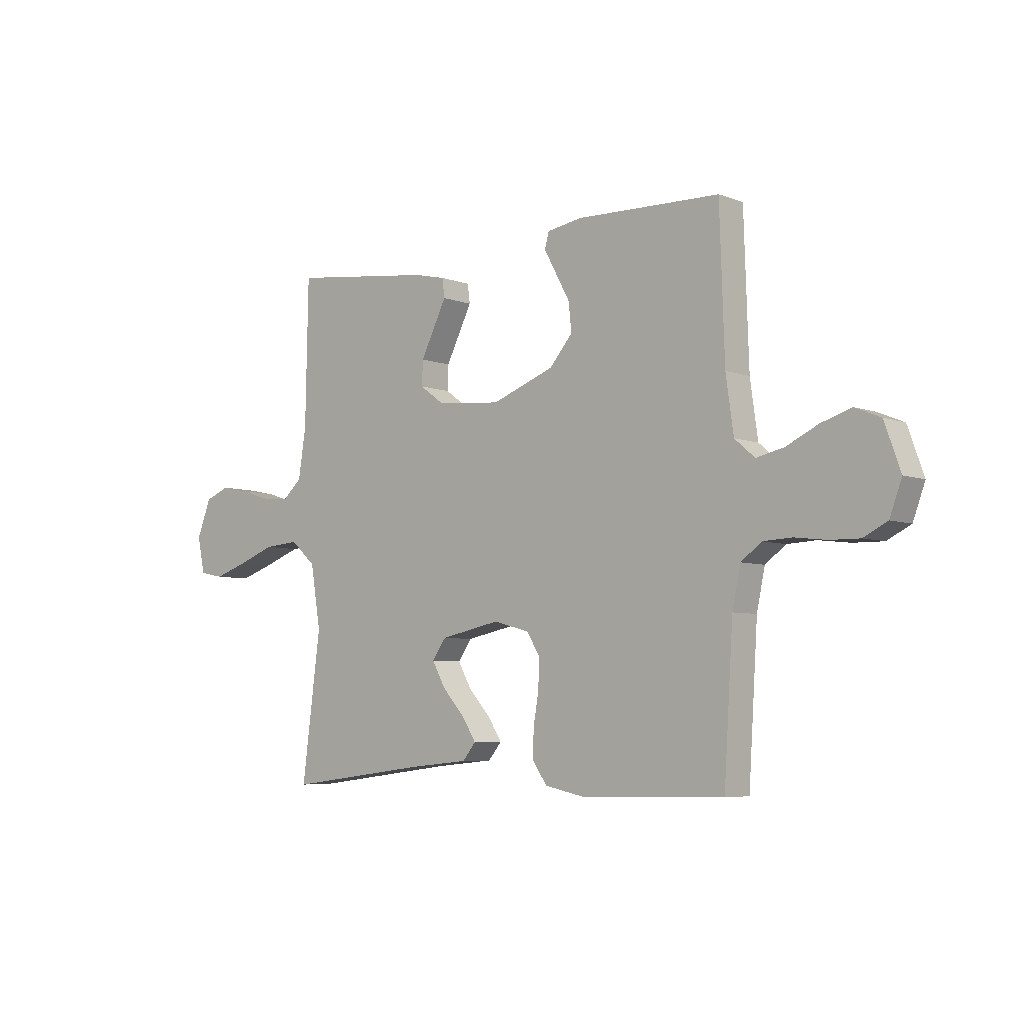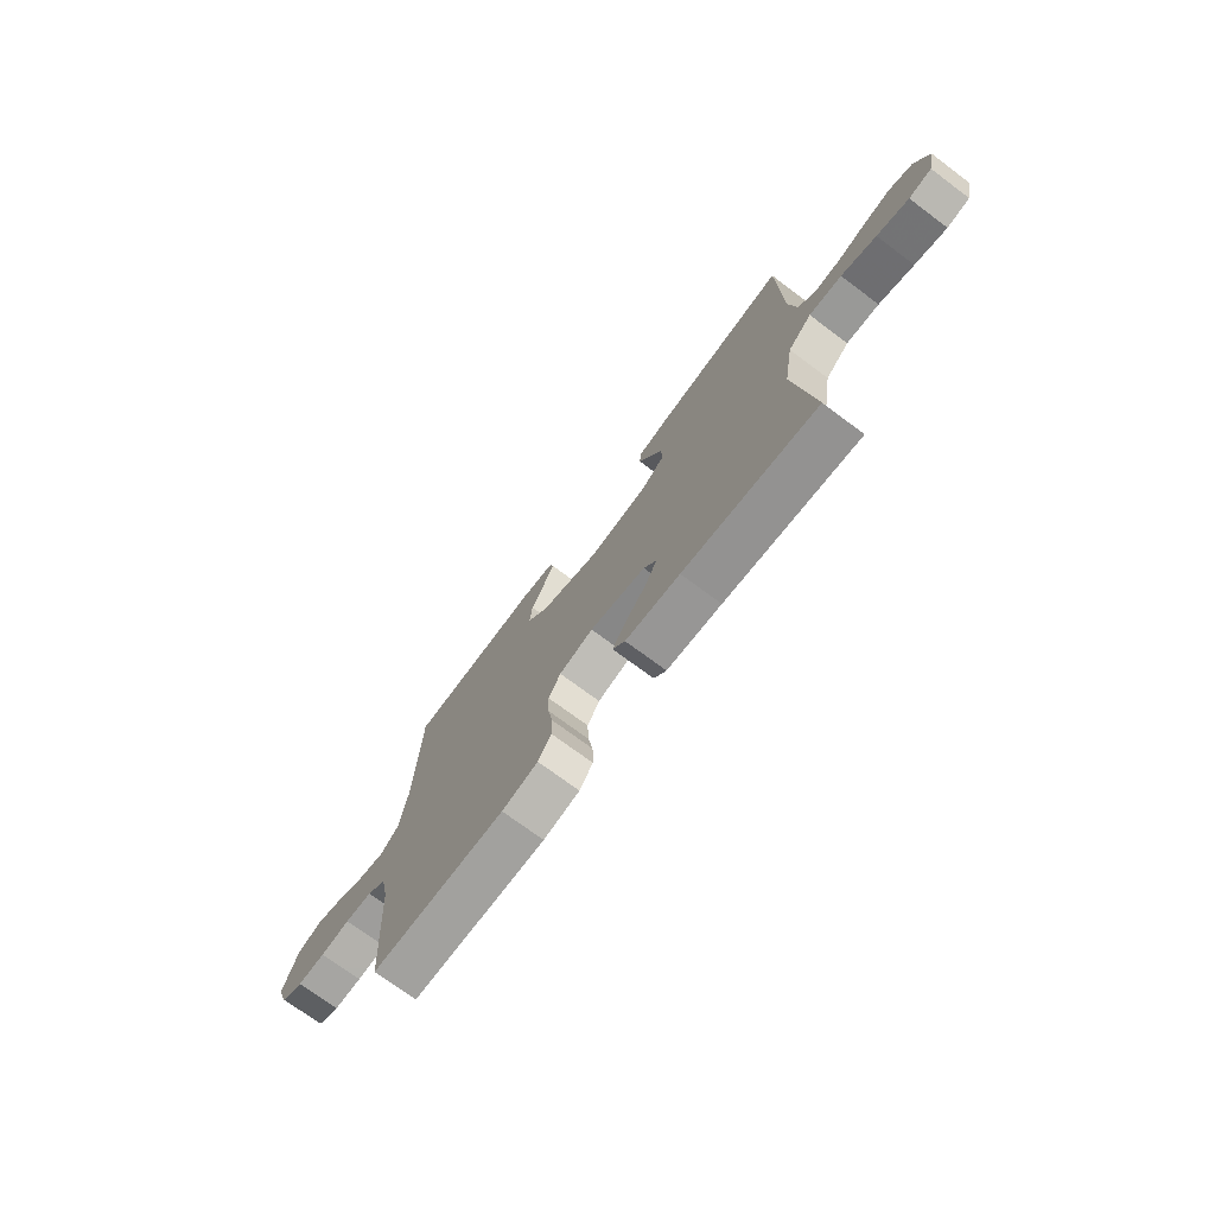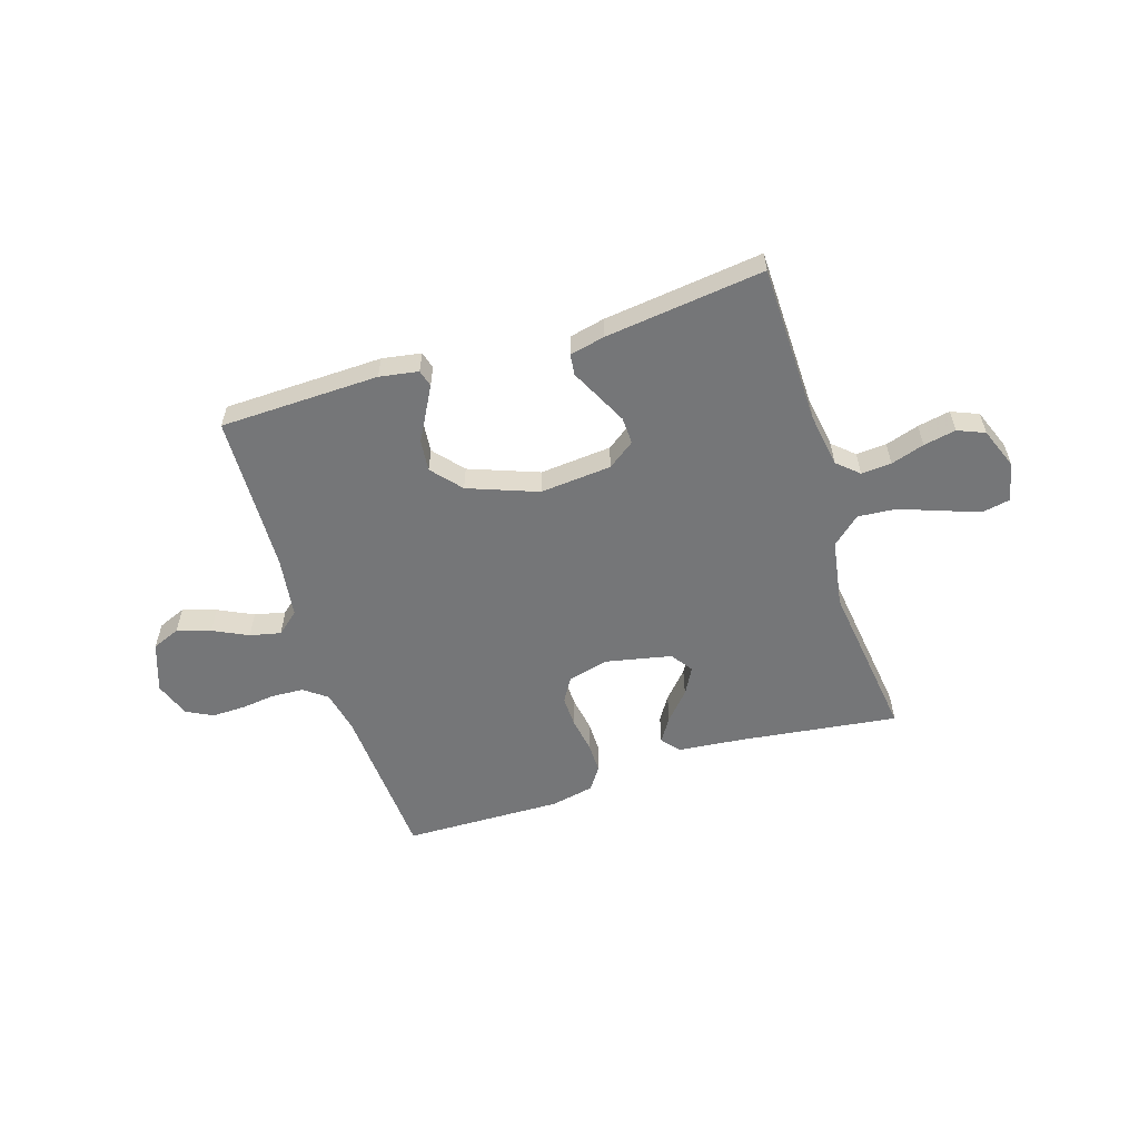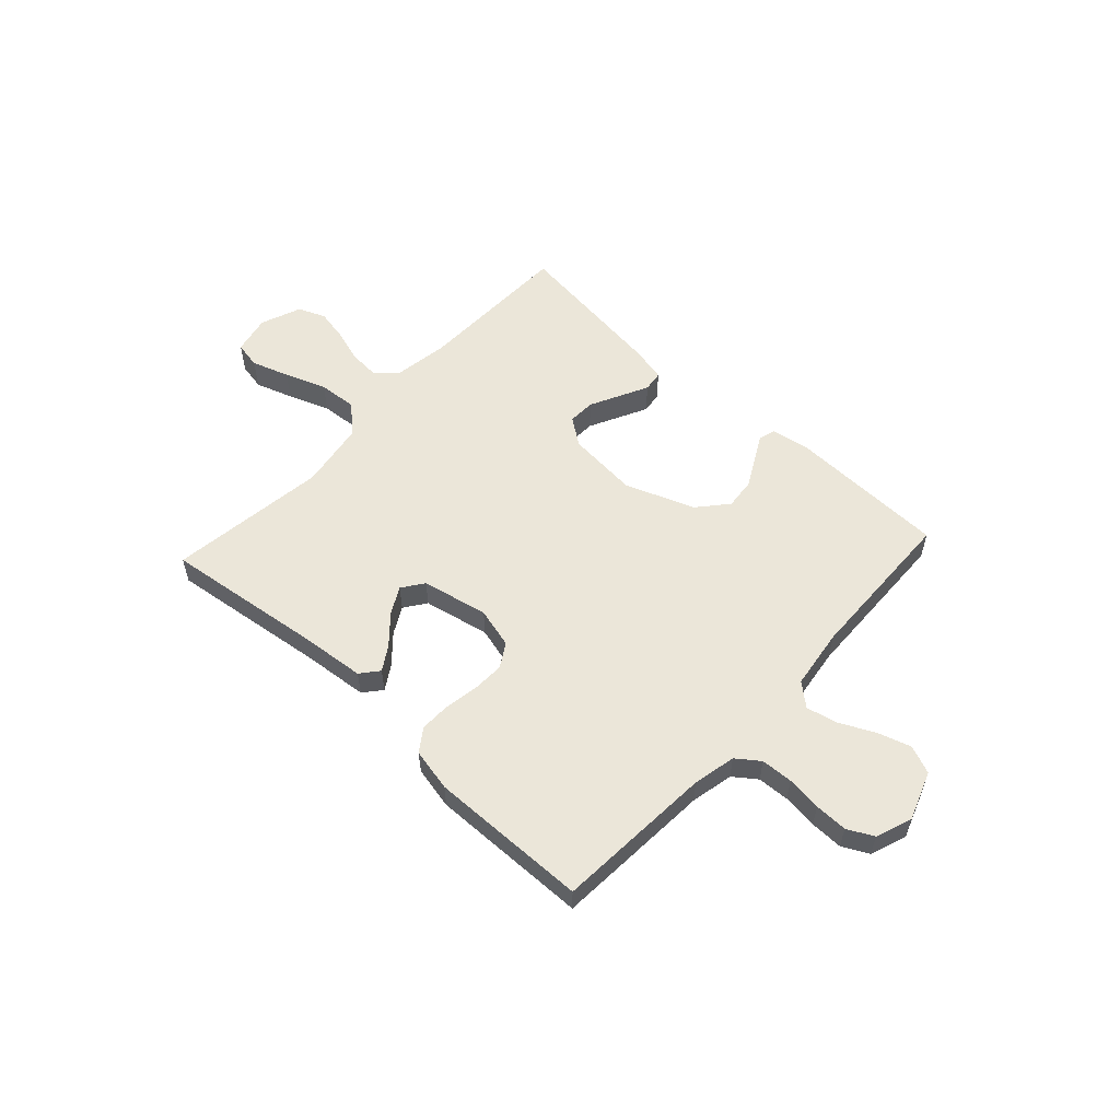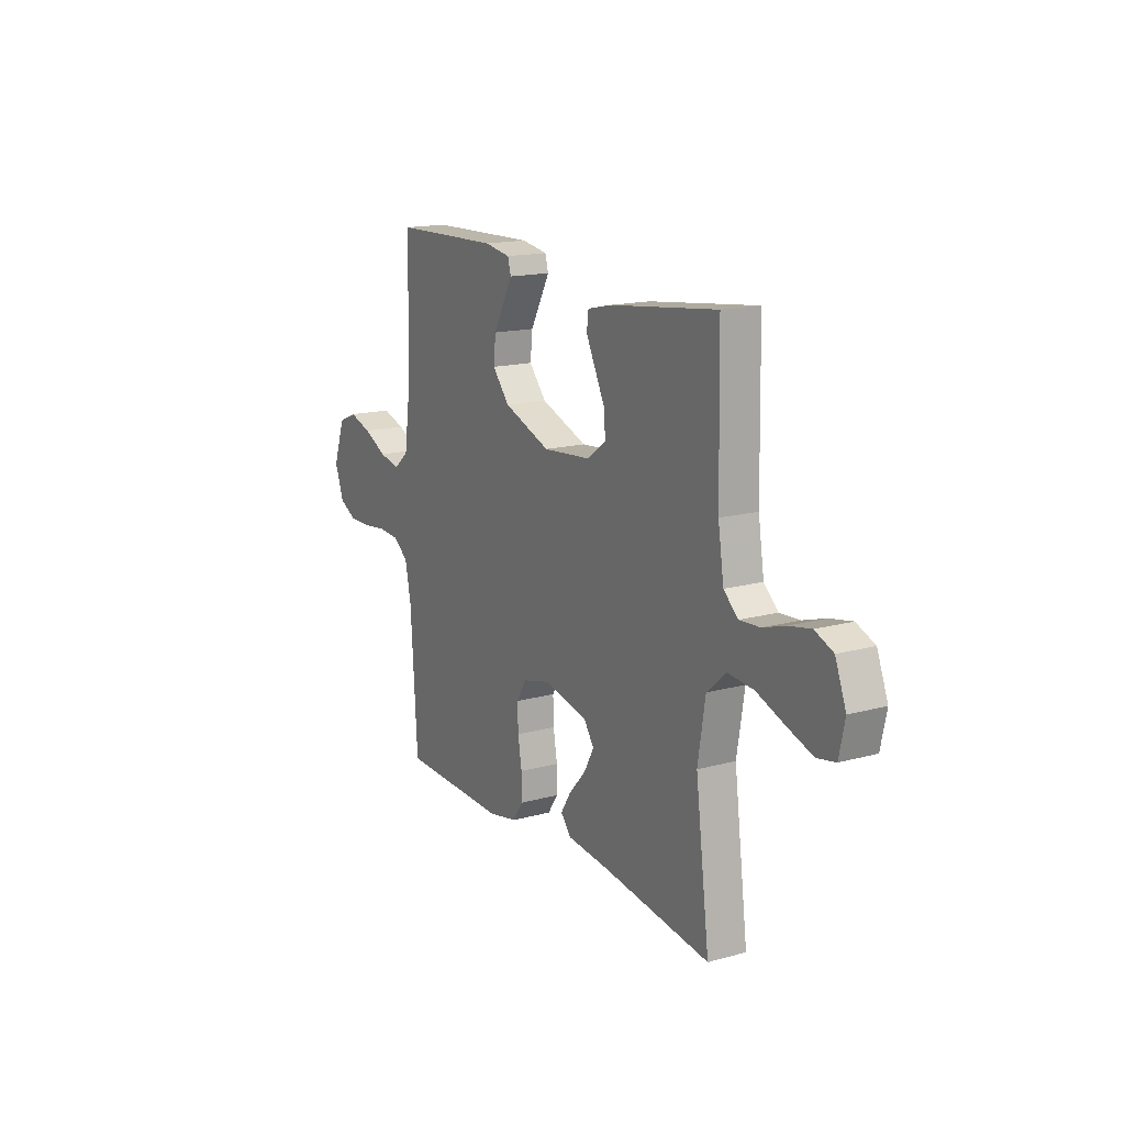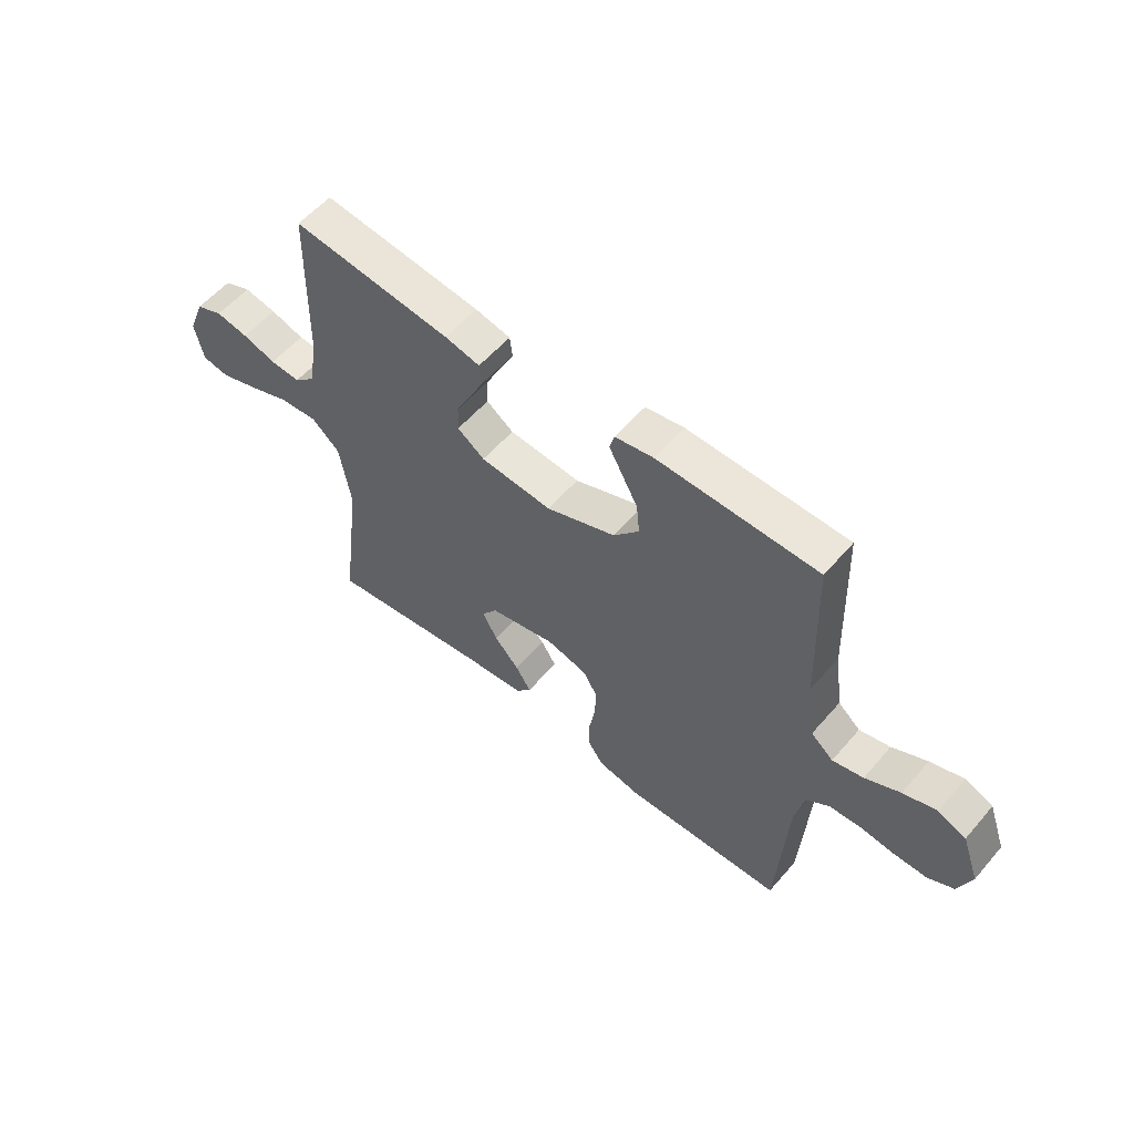
<metadata>
{"format":"obj","ext":"obj","renderer":"f3d","projection":"perspective","resolution":1024,"background":"white","views":[{"elev":-5.7,"azim":-138.6,"up":"+Z"},{"elev":-73.0,"azim":53.3,"up":"+Z"},{"elev":-56.8,"azim":17.5,"up":"+Y"},{"elev":56.3,"azim":-137.3,"up":"+Y"},{"elev":15.9,"azim":60.4,"up":"+Z"},{"elev":56.5,"azim":-139.9,"up":"+Z"}]}
</metadata>
<code>
v -0.5 0.07 -0.5
v -0.519 0.07 -0.2
v -0.536 0.07 -0.119
v -0.579 0.07 -0.087
v -0.639 0.07 -0.084
v -0.705 0.07 -0.092
v -0.767 0.07 -0.093
v -0.816 0.07 -0.068
v -0.841 0.07 0
v -0.808 0.07 0.093
v -0.755 0.07 0.115
v -0.692 0.07 0.095
v -0.626 0.07 0.063
v -0.568 0.07 0.05
v -0.526 0.07 0.086
v -0.51 0.07 0.2
v -0.5 0.07 0.5
v -0.2 0.07 0.508
v -0.127 0.07 0.496
v -0.118 0.07 0.464
v -0.143 0.07 0.418
v -0.173 0.07 0.363
v -0.179 0.07 0.304
v -0.131 0.07 0.248
v 0 0.07 0.199
v 0.135 0.07 0.211
v 0.186 0.07 0.248
v 0.184 0.07 0.299
v 0.155 0.07 0.357
v 0.129 0.07 0.409
v 0.134 0.07 0.448
v 0.2 0.07 0.463
v 0.5 0.07 0.5
v 0.506 0.07 0.2
v 0.522 0.07 0.098
v 0.562 0.07 0.062
v 0.619 0.07 0.066
v 0.682 0.07 0.086
v 0.743 0.07 0.098
v 0.794 0.07 0.077
v 0.824 0.07 0
v 0.808 0.07 -0.074
v 0.757 0.07 -0.084
v 0.686 0.07 -0.06
v 0.608 0.07 -0.031
v 0.535 0.07 -0.025
v 0.482 0.07 -0.072
v 0.461 0.07 -0.2
v 0.5 0.07 -0.5
v 0.2 0.07 -0.461
v 0.078 0.07 -0.449
v 0.05 0.07 -0.415
v 0.079 0.07 -0.369
v 0.126 0.07 -0.317
v 0.154 0.07 -0.266
v 0.125 0.07 -0.225
v 0 0.07 -0.199
v -0.076 0.07 -0.219
v -0.103 0.07 -0.264
v -0.101 0.07 -0.324
v -0.09 0.07 -0.388
v -0.089 0.07 -0.446
v -0.119 0.07 -0.489
v -0.2 0.07 -0.506
v -0.5 0 -0.5
v -0.519 0 -0.2
v -0.536 0 -0.119
v -0.579 0 -0.087
v -0.639 0 -0.084
v -0.705 0 -0.092
v -0.767 0 -0.093
v -0.816 0 -0.068
v -0.841 0 0
v -0.808 0 0.093
v -0.755 0 0.115
v -0.692 0 0.095
v -0.626 0 0.063
v -0.568 0 0.05
v -0.526 0 0.086
v -0.51 0 0.2
v -0.5 0 0.5
v -0.2 0 0.508
v -0.127 0 0.496
v -0.118 0 0.464
v -0.143 0 0.418
v -0.173 0 0.363
v -0.179 0 0.304
v -0.131 0 0.248
v 0 0 0.199
v 0.135 0 0.211
v 0.186 0 0.248
v 0.184 0 0.299
v 0.155 0 0.357
v 0.129 0 0.409
v 0.134 0 0.448
v 0.2 0 0.463
v 0.5 0 0.5
v 0.506 0 0.2
v 0.522 0 0.098
v 0.562 0 0.062
v 0.619 0 0.066
v 0.682 0 0.086
v 0.743 0 0.098
v 0.794 0 0.077
v 0.824 0 0
v 0.808 0 -0.074
v 0.757 0 -0.084
v 0.686 0 -0.06
v 0.608 0 -0.031
v 0.535 0 -0.025
v 0.482 0 -0.072
v 0.461 0 -0.2
v 0.5 0 -0.5
v 0.2 0 -0.461
v 0.078 0 -0.449
v 0.05 0 -0.415
v 0.079 0 -0.369
v 0.126 0 -0.317
v 0.154 0 -0.266
v 0.125 0 -0.225
v 0 0 -0.199
v -0.076 0 -0.219
v -0.103 0 -0.264
v -0.101 0 -0.324
v -0.09 0 -0.388
v -0.089 0 -0.446
v -0.119 0 -0.489
v -0.2 0 -0.506
f 64 1 2
f 63 64 2
f 62 63 2
f 61 62 2
f 60 61 2
f 59 60 2 3
f 58 59 3 4
f 57 58 4
f 52 53 54
f 51 52 54
f 50 51 54
f 50 54 55
f 49 50 55
f 48 49 55
f 47 48 55 56
f 43 44 45
f 42 43 45
f 41 42 45
f 40 41 45
f 39 40 45
f 38 39 45
f 37 38 45
f 36 37 45 46
f 47 56 57
f 46 47 57
f 36 46 57
f 35 36 57
f 32 33 34
f 31 32 34
f 30 31 34
f 29 30 34
f 20 21 22
f 19 20 22
f 18 19 22
f 17 18 22
f 16 17 22
f 15 16 22 23
f 14 15 23 24
f 11 12 13
f 10 11 13
f 9 10 13
f 8 9 13
f 7 8 13
f 6 7 13
f 5 6 13
f 4 5 13 14
f 14 24 25
f 4 14 25
f 57 4 25
f 28 29 34 35
f 27 28 35
f 26 27 35 57
f 25 26 57
f 66 65 128
f 66 128 127
f 66 127 126
f 66 126 125
f 66 125 124
f 67 66 124 123
f 68 67 123 122
f 68 122 121
f 118 117 116
f 118 116 115
f 118 115 114
f 119 118 114
f 119 114 113
f 119 113 112
f 120 119 112 111
f 109 108 107
f 109 107 106
f 109 106 105
f 109 105 104
f 109 104 103
f 109 103 102
f 109 102 101
f 110 109 101 100
f 121 120 111
f 121 111 110
f 121 110 100
f 121 100 99
f 98 97 96
f 98 96 95
f 98 95 94
f 98 94 93
f 86 85 84
f 86 84 83
f 86 83 82
f 86 82 81
f 86 81 80
f 87 86 80 79
f 88 87 79 78
f 77 76 75
f 77 75 74
f 77 74 73
f 77 73 72
f 77 72 71
f 77 71 70
f 77 70 69
f 78 77 69 68
f 89 88 78
f 89 78 68
f 89 68 121
f 99 98 93 92
f 99 92 91
f 121 99 91 90
f 121 90 89
f 1 65 66 2
f 2 66 67 3
f 3 67 68 4
f 4 68 69 5
f 5 69 70 6
f 6 70 71 7
f 7 71 72 8
f 8 72 73 9
f 9 73 74 10
f 10 74 75 11
f 11 75 76 12
f 12 76 77 13
f 13 77 78 14
f 14 78 79 15
f 15 79 80 16
f 16 80 81 17
f 17 81 82 18
f 18 82 83 19
f 19 83 84 20
f 20 84 85 21
f 21 85 86 22
f 22 86 87 23
f 23 87 88 24
f 24 88 89 25
f 25 89 90 26
f 26 90 91 27
f 27 91 92 28
f 28 92 93 29
f 29 93 94 30
f 30 94 95 31
f 31 95 96 32
f 32 96 97 33
f 33 97 98 34
f 34 98 99 35
f 35 99 100 36
f 36 100 101 37
f 37 101 102 38
f 38 102 103 39
f 39 103 104 40
f 40 104 105 41
f 41 105 106 42
f 42 106 107 43
f 43 107 108 44
f 44 108 109 45
f 45 109 110 46
f 46 110 111 47
f 47 111 112 48
f 48 112 113 49
f 49 113 114 50
f 50 114 115 51
f 51 115 116 52
f 52 116 117 53
f 53 117 118 54
f 54 118 119 55
f 55 119 120 56
f 56 120 121 57
f 57 121 122 58
f 58 122 123 59
f 59 123 124 60
f 60 124 125 61
f 61 125 126 62
f 62 126 127 63
f 63 127 128 64
f 64 128 65 1

</code>
